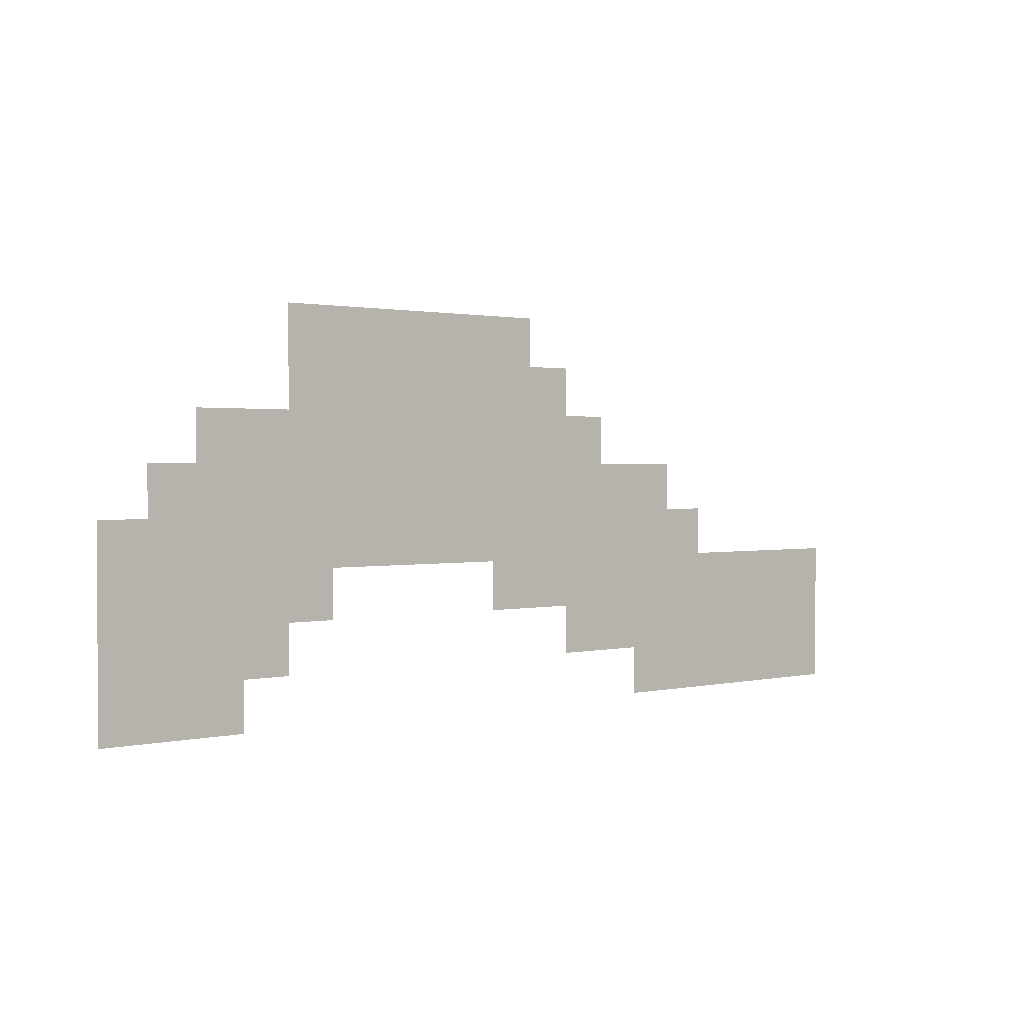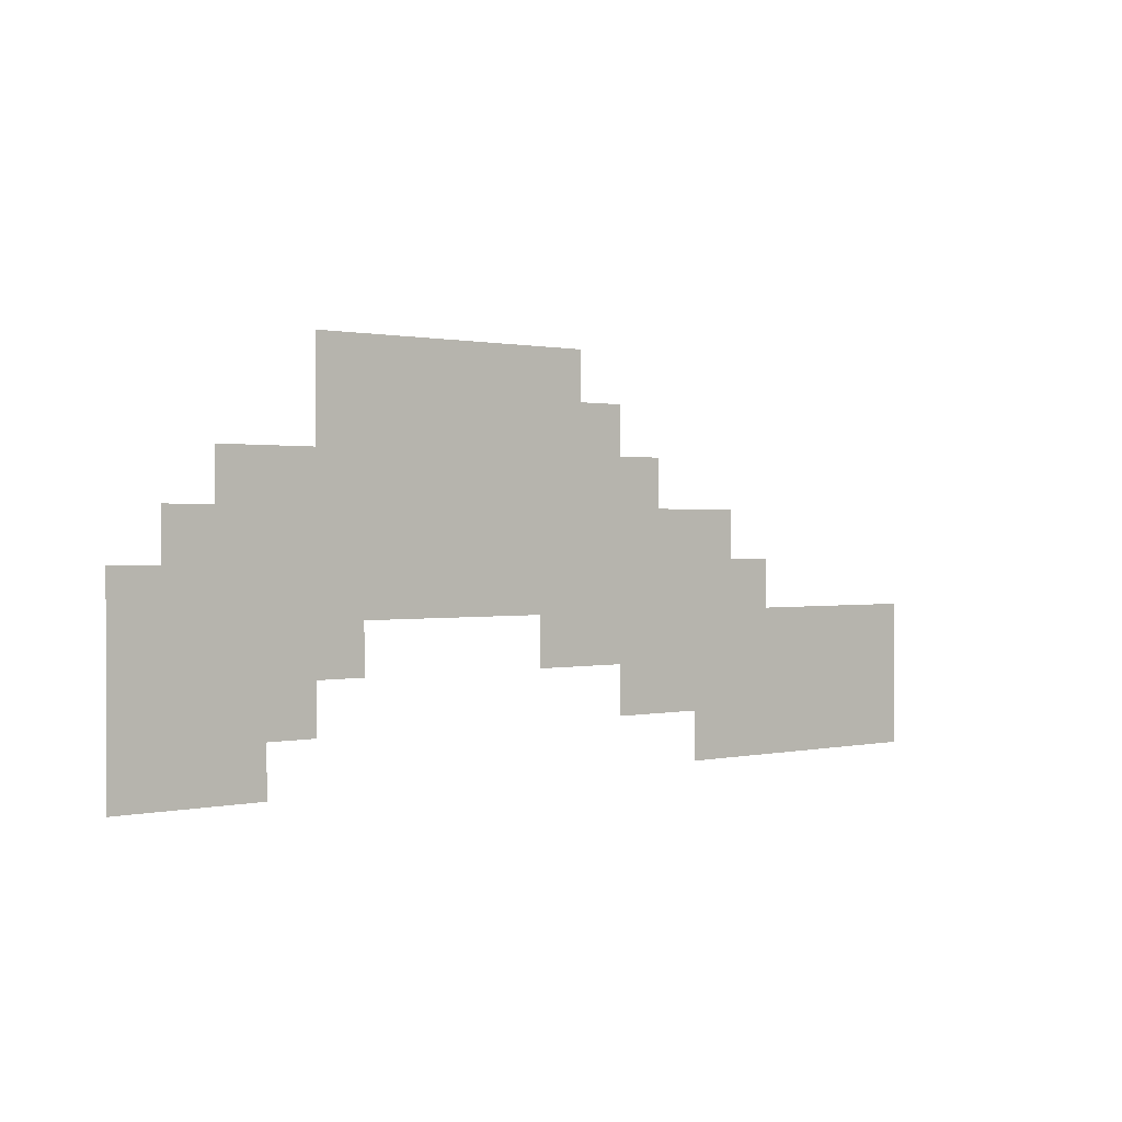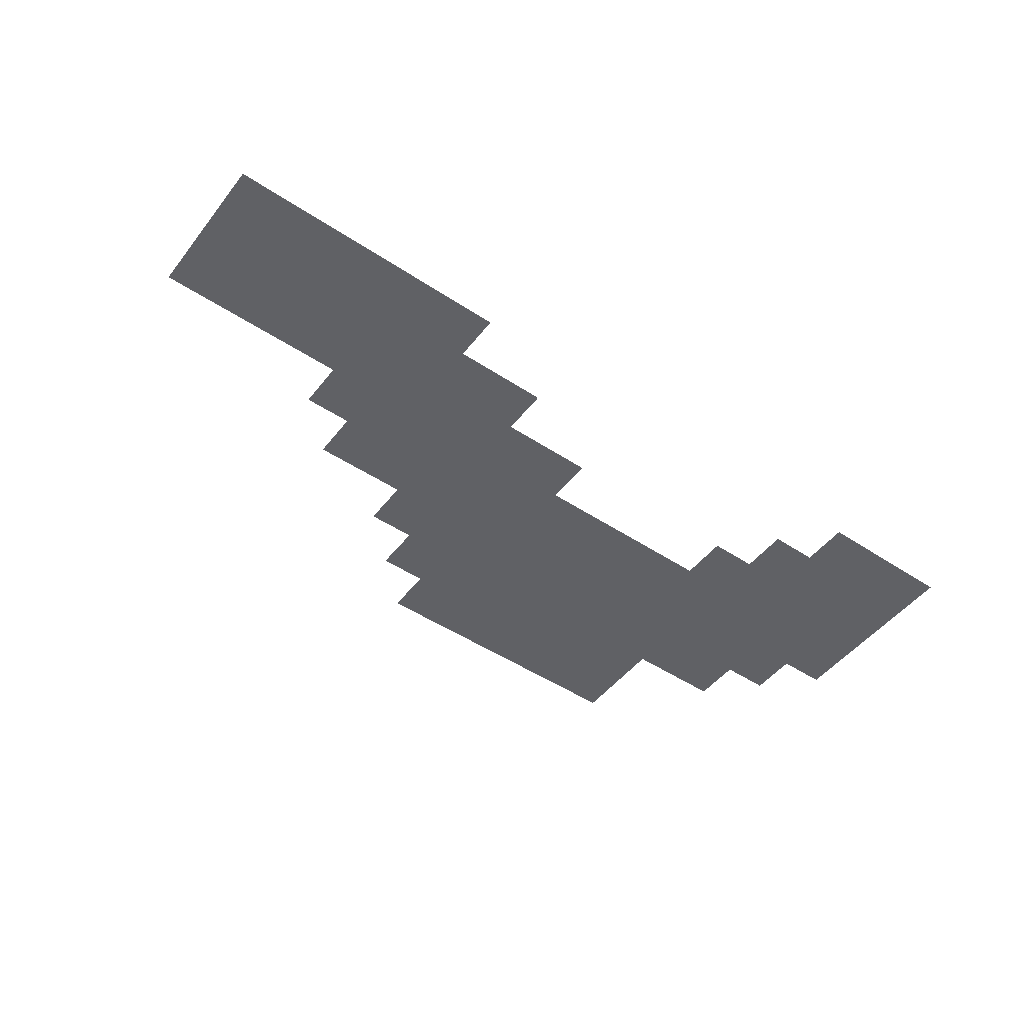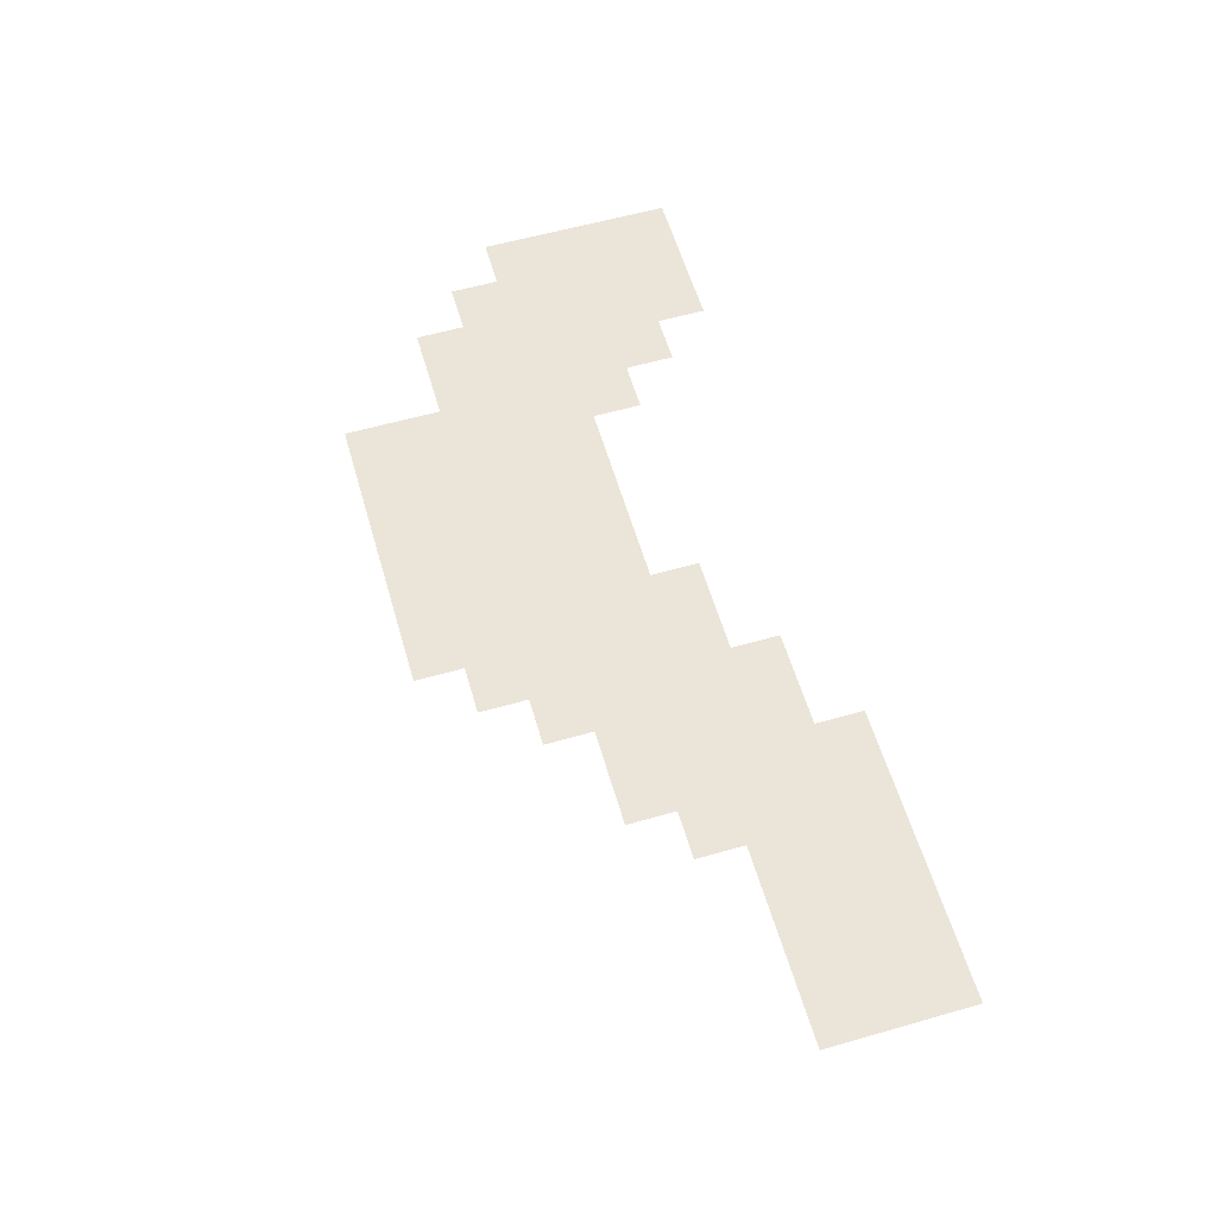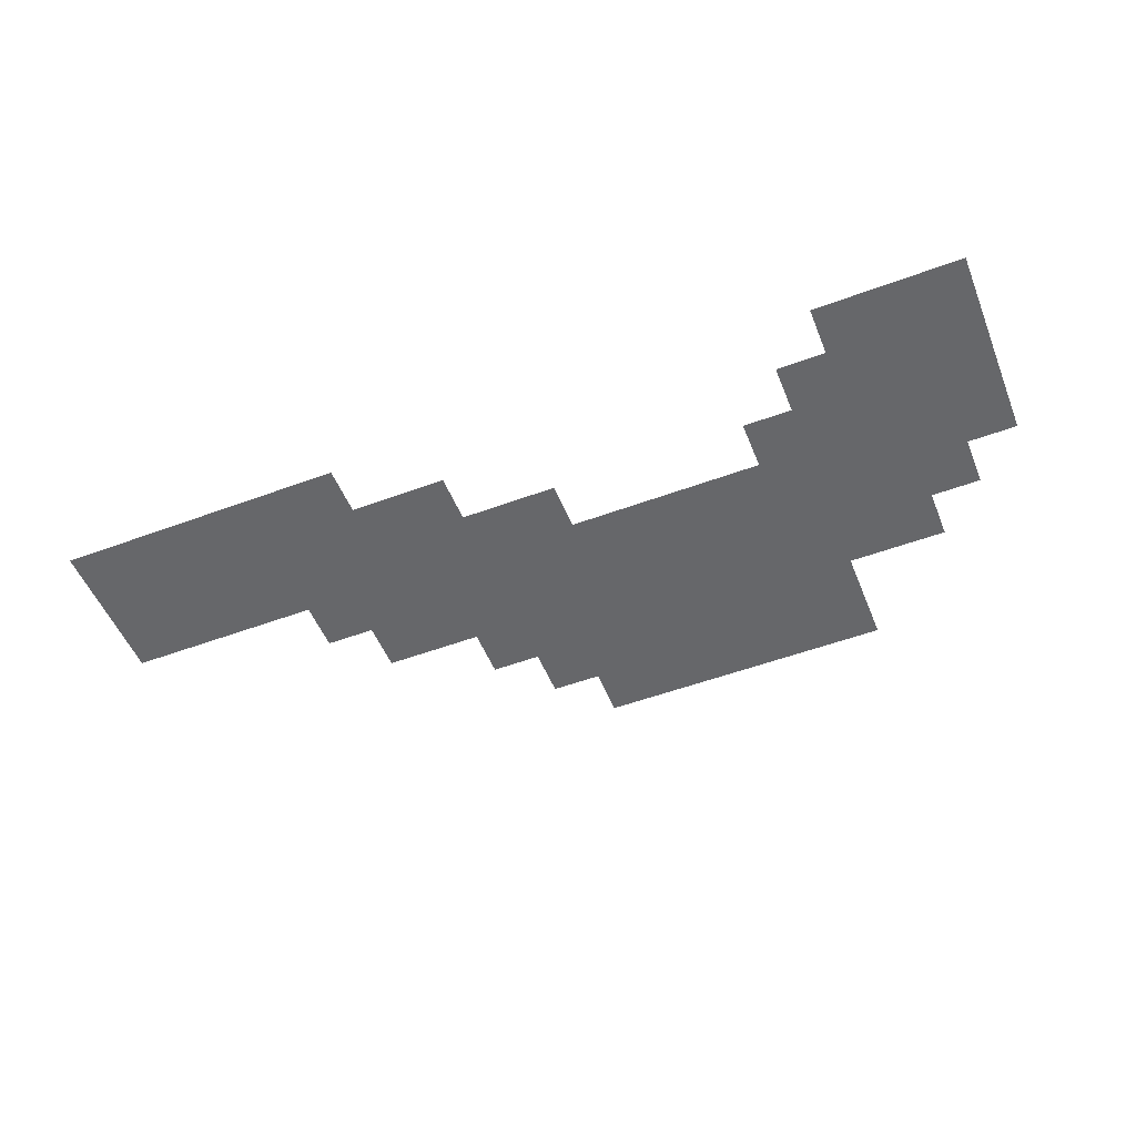
<metadata>
{"format":"obj","ext":"obj","renderer":"f3d","projection":"perspective","resolution":1024,"background":"white","views":[{"elev":1.3,"azim":139.5,"up":"+Y"},{"elev":0.7,"azim":139.6,"up":"+Y"},{"elev":-48.7,"azim":-36.3,"up":"+Z"},{"elev":59.1,"azim":-106.3,"up":"+Z"},{"elev":-52.2,"azim":21.8,"up":"+Z"}]}
</metadata>
<code>
v -1.6 -1.92 0
v -1.92 -1.92 0
v -1.92 -1.6 0
v -1.6 -1.6 0
v -1.92 -1.92 0
v -2.24 -1.92 0
v -2.24 -1.6 0
v -1.92 -1.6 0
v -2.24 -1.92 0
v -2.56 -1.92 0
v -2.56 -1.6 0
v -2.24 -1.6 0
v -2.56 -1.92 0
v -2.88 -1.92 0
v -2.88 -1.6 0
v -2.56 -1.6 0
v -2.88 -1.92 0
v -3.2 -1.92 0
v -3.2 -1.6 0
v -2.88 -1.6 0
v -3.2 -1.92 0
v -3.52 -1.92 0
v -3.52 -1.6 0
v -3.2 -1.6 0
v -1.6 -2.24 0
v -1.92 -2.24 0
v -1.92 -1.92 0
v -1.6 -1.92 0
v -1.92 -2.24 0
v -2.24 -2.24 0
v -2.24 -1.92 0
v -1.92 -1.92 0
v -2.24 -2.24 0
v -2.56 -2.24 0
v -2.56 -1.92 0
v -2.24 -1.92 0
v -2.56 -2.24 0
v -2.88 -2.24 0
v -2.88 -1.92 0
v -2.56 -1.92 0
v -2.88 -2.24 0
v -3.2 -2.24 0
v -3.2 -1.92 0
v -2.88 -1.92 0
v -3.2 -2.24 0
v -3.52 -2.24 0
v -3.52 -1.92 0
v -3.2 -1.92 0
v -3.52 -2.24 0
v -3.84 -2.24 0
v -3.84 -1.92 0
v -3.52 -1.92 0
v -0.96 -2.56 0
v -1.28 -2.56 0
v -1.28 -2.24 0
v -0.96 -2.24 0
v -1.28 -2.56 0
v -1.6 -2.56 0
v -1.6 -2.24 0
v -1.28 -2.24 0
v -1.6 -2.56 0
v -1.92 -2.56 0
v -1.92 -2.24 0
v -1.6 -2.24 0
v -1.92 -2.56 0
v -2.24 -2.56 0
v -2.24 -2.24 0
v -1.92 -2.24 0
v -2.24 -2.56 0
v -2.56 -2.56 0
v -2.56 -2.24 0
v -2.24 -2.24 0
v -2.56 -2.56 0
v -2.88 -2.56 0
v -2.88 -2.24 0
v -2.56 -2.24 0
v -2.88 -2.56 0
v -3.2 -2.56 0
v -3.2 -2.24 0
v -2.88 -2.24 0
v -3.2 -2.56 0
v -3.52 -2.56 0
v -3.52 -2.24 0
v -3.2 -2.24 0
v -3.52 -2.56 0
v -3.84 -2.56 0
v -3.84 -2.24 0
v -3.52 -2.24 0
v -3.84 -2.56 0
v -4.16 -2.56 0
v -4.16 -2.24 0
v -3.84 -2.24 0
v -0.64 -2.88 0
v -0.96 -2.88 0
v -0.96 -2.56 0
v -0.64 -2.56 0
v -0.96 -2.88 0
v -1.28 -2.88 0
v -1.28 -2.56 0
v -0.96 -2.56 0
v -1.28 -2.88 0
v -1.6 -2.88 0
v -1.6 -2.56 0
v -1.28 -2.56 0
v -1.6 -2.88 0
v -1.92 -2.88 0
v -1.92 -2.56 0
v -1.6 -2.56 0
v -1.92 -2.88 0
v -2.24 -2.88 0
v -2.24 -2.56 0
v -1.92 -2.56 0
v -2.24 -2.88 0
v -2.56 -2.88 0
v -2.56 -2.56 0
v -2.24 -2.56 0
v -2.56 -2.88 0
v -2.88 -2.88 0
v -2.88 -2.56 0
v -2.56 -2.56 0
v -2.88 -2.88 0
v -3.2 -2.88 0
v -3.2 -2.56 0
v -2.88 -2.56 0
v -3.2 -2.88 0
v -3.52 -2.88 0
v -3.52 -2.56 0
v -3.2 -2.56 0
v -3.52 -2.88 0
v -3.84 -2.88 0
v -3.84 -2.56 0
v -3.52 -2.56 0
v -3.84 -2.88 0
v -4.16 -2.88 0
v -4.16 -2.56 0
v -3.84 -2.56 0
v -4.16 -2.88 0
v -4.48 -2.88 0
v -4.48 -2.56 0
v -4.16 -2.56 0
v -4.48 -2.88 0
v -4.8 -2.88 0
v -4.8 -2.56 0
v -4.48 -2.56 0
v -0.32 -3.2 0
v -0.64 -3.2 0
v -0.64 -2.88 0
v -0.32 -2.88 0
v -0.64 -3.2 0
v -0.96 -3.2 0
v -0.96 -2.88 0
v -0.64 -2.88 0
v -0.96 -3.2 0
v -1.28 -3.2 0
v -1.28 -2.88 0
v -0.96 -2.88 0
v -1.28 -3.2 0
v -1.6 -3.2 0
v -1.6 -2.88 0
v -1.28 -2.88 0
v -1.6 -3.2 0
v -1.92 -3.2 0
v -1.92 -2.88 0
v -1.6 -2.88 0
v -1.92 -3.2 0
v -2.24 -3.2 0
v -2.24 -2.88 0
v -1.92 -2.88 0
v -2.24 -3.2 0
v -2.56 -3.2 0
v -2.56 -2.88 0
v -2.24 -2.88 0
v -2.56 -3.2 0
v -2.88 -3.2 0
v -2.88 -2.88 0
v -2.56 -2.88 0
v -2.88 -3.2 0
v -3.2 -3.2 0
v -3.2 -2.88 0
v -2.88 -2.88 0
v -3.2 -3.2 0
v -3.52 -3.2 0
v -3.52 -2.88 0
v -3.2 -2.88 0
v -3.52 -3.2 0
v -3.84 -3.2 0
v -3.84 -2.88 0
v -3.52 -2.88 0
v -3.84 -3.2 0
v -4.16 -3.2 0
v -4.16 -2.88 0
v -3.84 -2.88 0
v -4.16 -3.2 0
v -4.48 -3.2 0
v -4.48 -2.88 0
v -4.16 -2.88 0
v -4.48 -3.2 0
v -4.8 -3.2 0
v -4.8 -2.88 0
v -4.48 -2.88 0
v -4.8 -3.2 0
v -5.12 -3.2 0
v -5.12 -2.88 0
v -4.8 -2.88 0
v -0.32 -3.52 0
v -0.64 -3.52 0
v -0.64 -3.2 0
v -0.32 -3.2 0
v -0.64 -3.52 0
v -0.96 -3.52 0
v -0.96 -3.2 0
v -0.64 -3.2 0
v -0.96 -3.52 0
v -1.28 -3.52 0
v -1.28 -3.2 0
v -0.96 -3.2 0
v -1.28 -3.52 0
v -1.6 -3.52 0
v -1.6 -3.2 0
v -1.28 -3.2 0
v -1.6 -3.52 0
v -1.92 -3.52 0
v -1.92 -3.2 0
v -1.6 -3.2 0
v -3.2 -3.52 0
v -3.52 -3.52 0
v -3.52 -3.2 0
v -3.2 -3.2 0
v -3.52 -3.52 0
v -3.84 -3.52 0
v -3.84 -3.2 0
v -3.52 -3.2 0
v -3.84 -3.52 0
v -4.16 -3.52 0
v -4.16 -3.2 0
v -3.84 -3.2 0
v -4.16 -3.52 0
v -4.48 -3.52 0
v -4.48 -3.2 0
v -4.16 -3.2 0
v -4.48 -3.52 0
v -4.8 -3.52 0
v -4.8 -3.2 0
v -4.48 -3.2 0
v -4.8 -3.52 0
v -5.12 -3.52 0
v -5.12 -3.2 0
v -4.8 -3.2 0
v -5.12 -3.52 0
v -5.44 -3.52 0
v -5.44 -3.2 0
v -5.12 -3.2 0
v -5.44 -3.52 0
v -5.76 -3.52 0
v -5.76 -3.2 0
v -5.44 -3.2 0
v -5.76 -3.52 0
v -6.08 -3.52 0
v -6.08 -3.2 0
v -5.76 -3.2 0
v -6.08 -3.52 0
v -6.4 -3.52 0
v -6.4 -3.2 0
v -6.08 -3.2 0
v -0.32 -3.84 0
v -0.64 -3.84 0
v -0.64 -3.52 0
v -0.32 -3.52 0
v -0.64 -3.84 0
v -0.96 -3.84 0
v -0.96 -3.52 0
v -0.64 -3.52 0
v -0.96 -3.84 0
v -1.28 -3.84 0
v -1.28 -3.52 0
v -0.96 -3.52 0
v -1.28 -3.84 0
v -1.6 -3.84 0
v -1.6 -3.52 0
v -1.28 -3.52 0
v -3.84 -3.84 0
v -4.16 -3.84 0
v -4.16 -3.52 0
v -3.84 -3.52 0
v -4.16 -3.84 0
v -4.48 -3.84 0
v -4.48 -3.52 0
v -4.16 -3.52 0
v -4.48 -3.84 0
v -4.8 -3.84 0
v -4.8 -3.52 0
v -4.48 -3.52 0
v -4.8 -3.84 0
v -5.12 -3.84 0
v -5.12 -3.52 0
v -4.8 -3.52 0
v -5.12 -3.84 0
v -5.44 -3.84 0
v -5.44 -3.52 0
v -5.12 -3.52 0
v -5.44 -3.84 0
v -5.76 -3.84 0
v -5.76 -3.52 0
v -5.44 -3.52 0
v -5.76 -3.84 0
v -6.08 -3.84 0
v -6.08 -3.52 0
v -5.76 -3.52 0
v -6.08 -3.84 0
v -6.4 -3.84 0
v -6.4 -3.52 0
v -6.08 -3.52 0
v -0.32 -4.16 0
v -0.64 -4.16 0
v -0.64 -3.84 0
v -0.32 -3.84 0
v -0.64 -4.16 0
v -0.96 -4.16 0
v -0.96 -3.84 0
v -0.64 -3.84 0
v -0.96 -4.16 0
v -1.28 -4.16 0
v -1.28 -3.84 0
v -0.96 -3.84 0
v -4.48 -4.16 0
v -4.8 -4.16 0
v -4.8 -3.84 0
v -4.48 -3.84 0
v -4.8 -4.16 0
v -5.12 -4.16 0
v -5.12 -3.84 0
v -4.8 -3.84 0
v -5.12 -4.16 0
v -5.44 -4.16 0
v -5.44 -3.84 0
v -5.12 -3.84 0
v -5.44 -4.16 0
v -5.76 -4.16 0
v -5.76 -3.84 0
v -5.44 -3.84 0
v -5.76 -4.16 0
v -6.08 -4.16 0
v -6.08 -3.84 0
v -5.76 -3.84 0
v -6.08 -4.16 0
v -6.4 -4.16 0
v -6.4 -3.84 0
v -6.08 -3.84 0
g HomeOutside_mesh_0004
f 1 2 3 4
f 5 6 7 8
f 9 10 11 12
f 13 14 15 16
f 17 18 19 20
f 21 22 23 24
f 25 26 27 28
f 29 30 31 32
f 33 34 35 36
f 37 38 39 40
f 41 42 43 44
f 45 46 47 48
f 49 50 51 52
f 53 54 55 56
f 57 58 59 60
f 61 62 63 64
f 65 66 67 68
f 69 70 71 72
f 73 74 75 76
f 77 78 79 80
f 81 82 83 84
f 85 86 87 88
f 89 90 91 92
f 93 94 95 96
f 97 98 99 100
f 101 102 103 104
f 105 106 107 108
f 109 110 111 112
f 113 114 115 116
f 117 118 119 120
f 121 122 123 124
f 125 126 127 128
f 129 130 131 132
f 133 134 135 136
f 137 138 139 140
f 141 142 143 144
f 145 146 147 148
f 149 150 151 152
f 153 154 155 156
f 157 158 159 160
f 161 162 163 164
f 165 166 167 168
f 169 170 171 172
f 173 174 175 176
f 177 178 179 180
f 181 182 183 184
f 185 186 187 188
f 189 190 191 192
f 193 194 195 196
f 197 198 199 200
f 201 202 203 204
f 205 206 207 208
f 209 210 211 212
f 213 214 215 216
f 217 218 219 220
f 221 222 223 224
f 225 226 227 228
f 229 230 231 232
f 233 234 235 236
f 237 238 239 240
f 241 242 243 244
f 245 246 247 248
f 249 250 251 252
f 253 254 255 256
f 257 258 259 260
f 261 262 263 264
f 265 266 267 268
f 269 270 271 272
f 273 274 275 276
f 277 278 279 280
f 281 282 283 284
f 285 286 287 288
f 289 290 291 292
f 293 294 295 296
f 297 298 299 300
f 301 302 303 304
f 305 306 307 308
f 309 310 311 312
f 313 314 315 316
f 317 318 319 320
f 321 322 323 324
f 325 326 327 328
f 329 330 331 332
f 333 334 335 336
f 337 338 339 340
f 341 342 343 344
f 345 346 347 348

</code>
